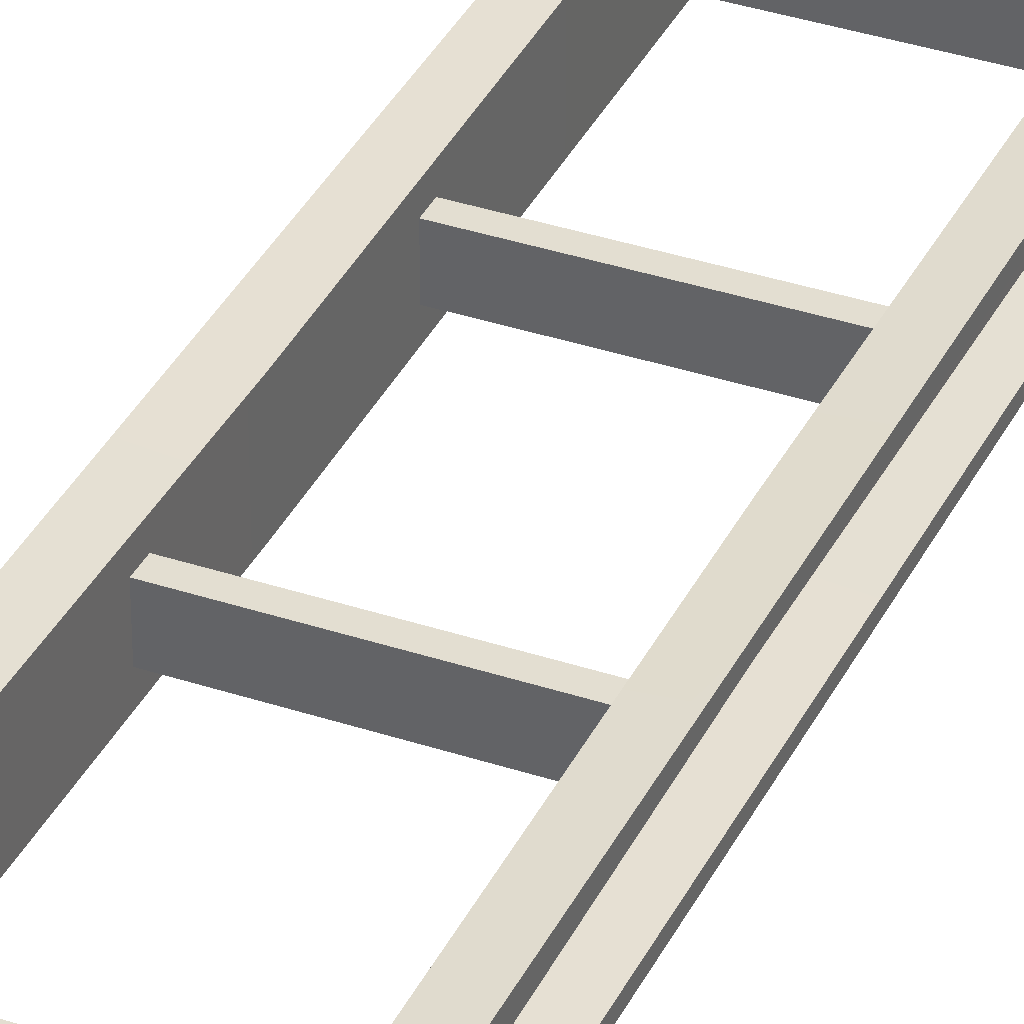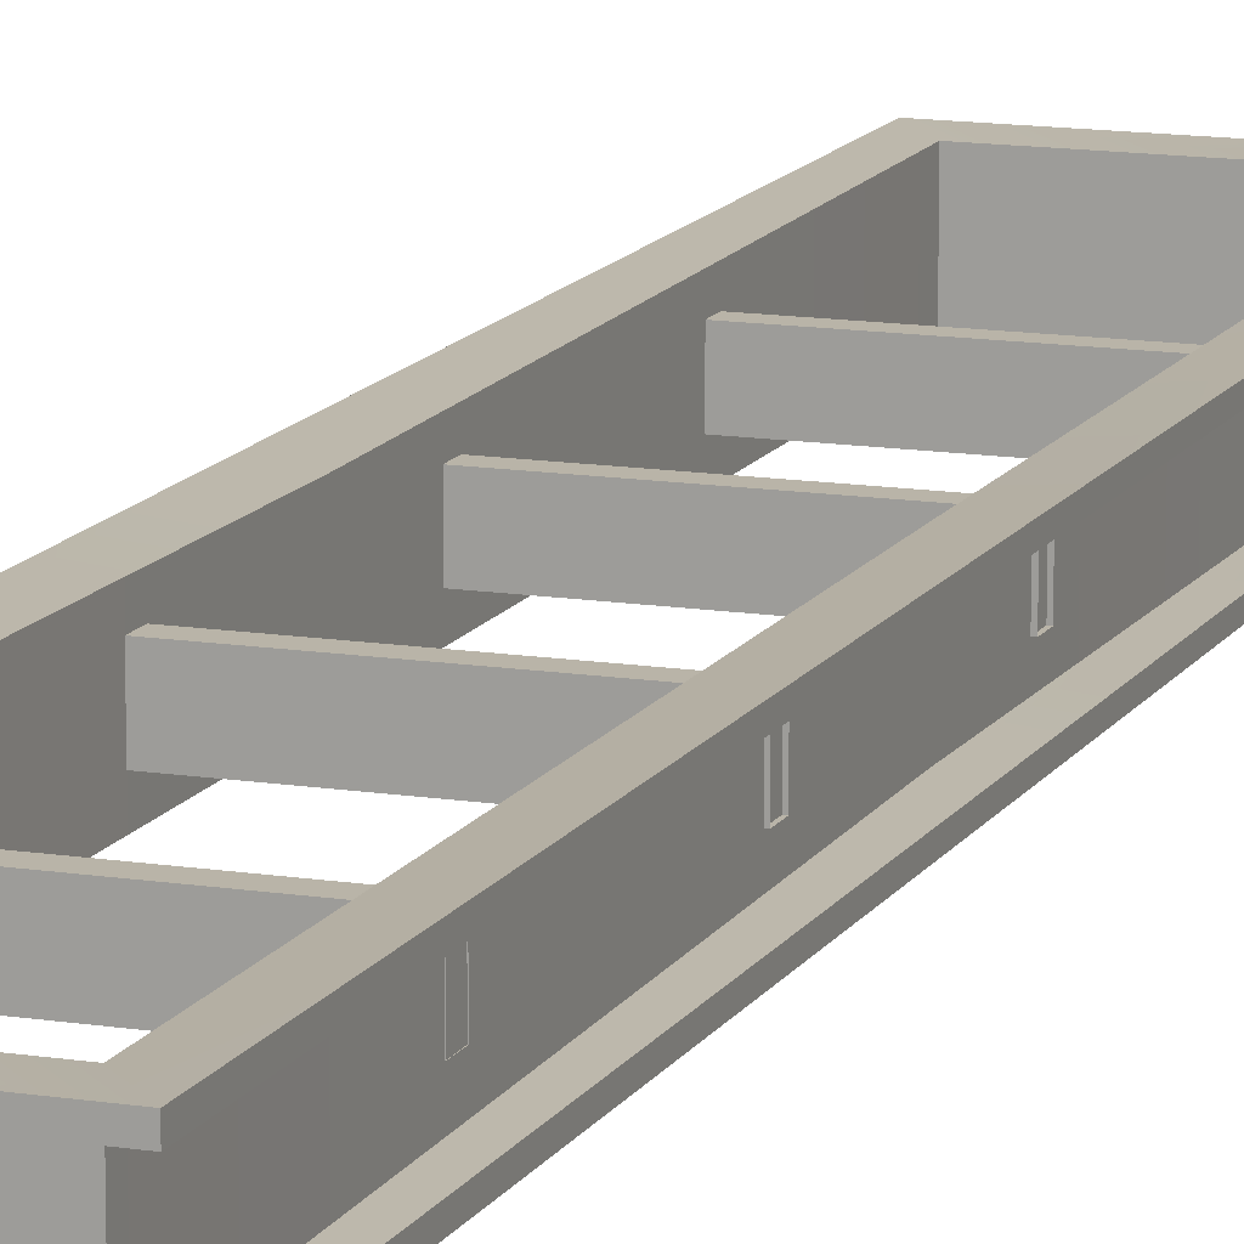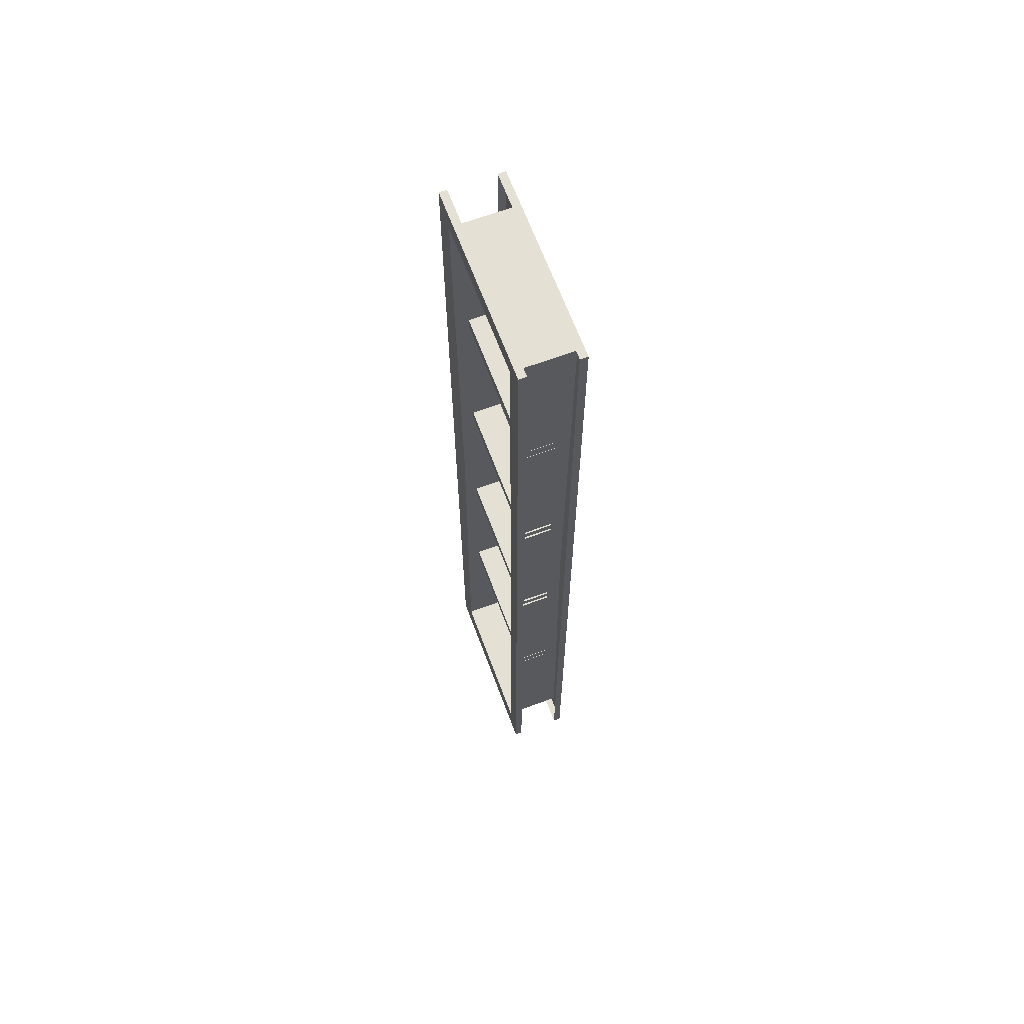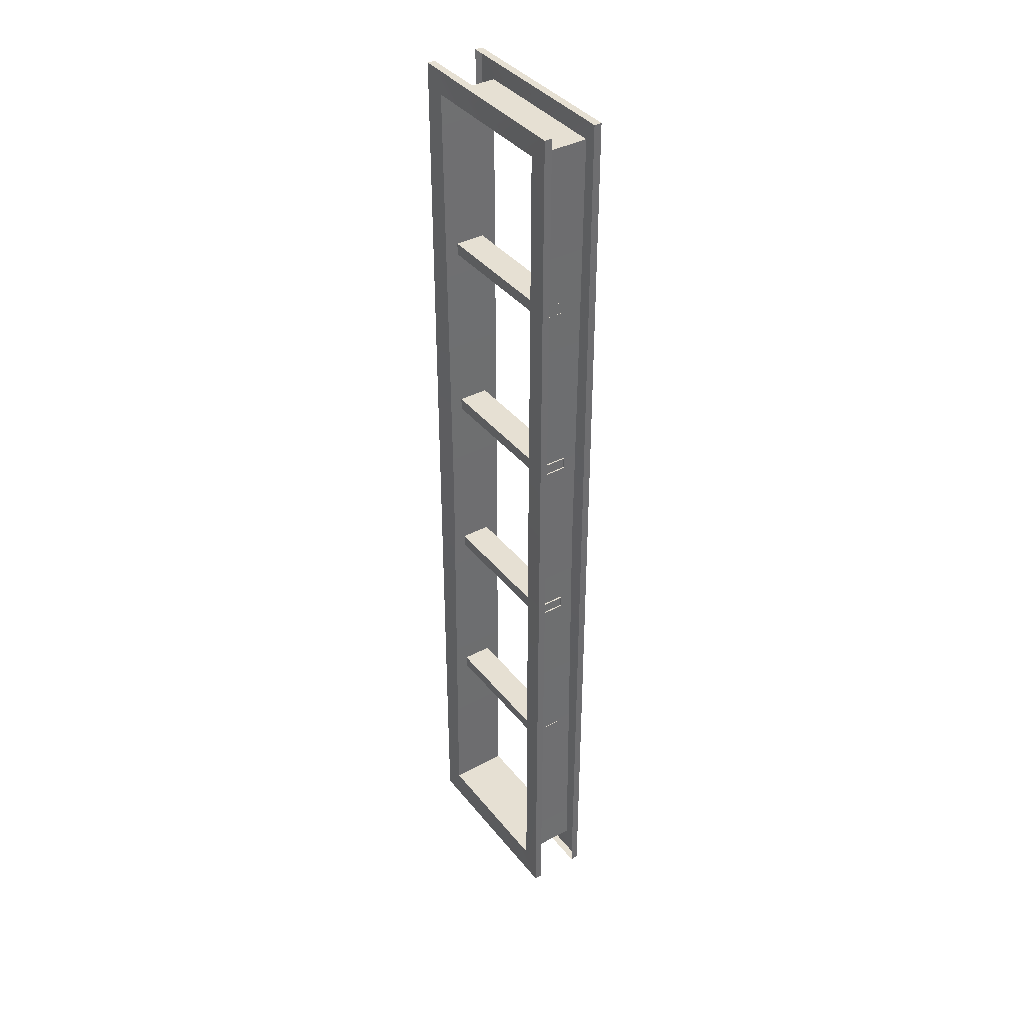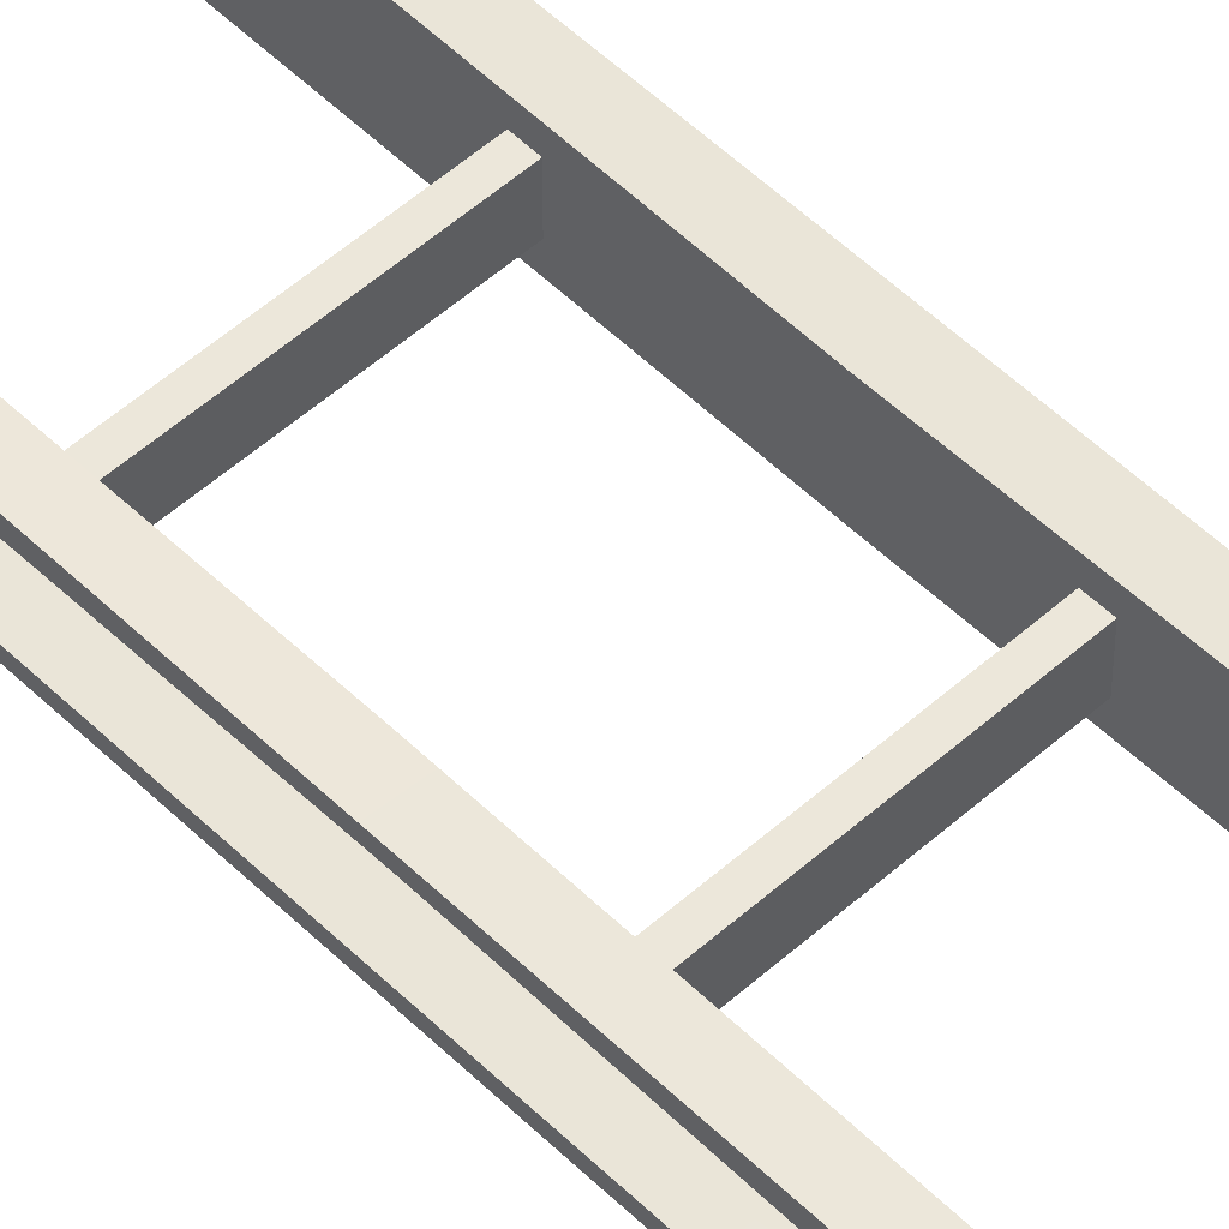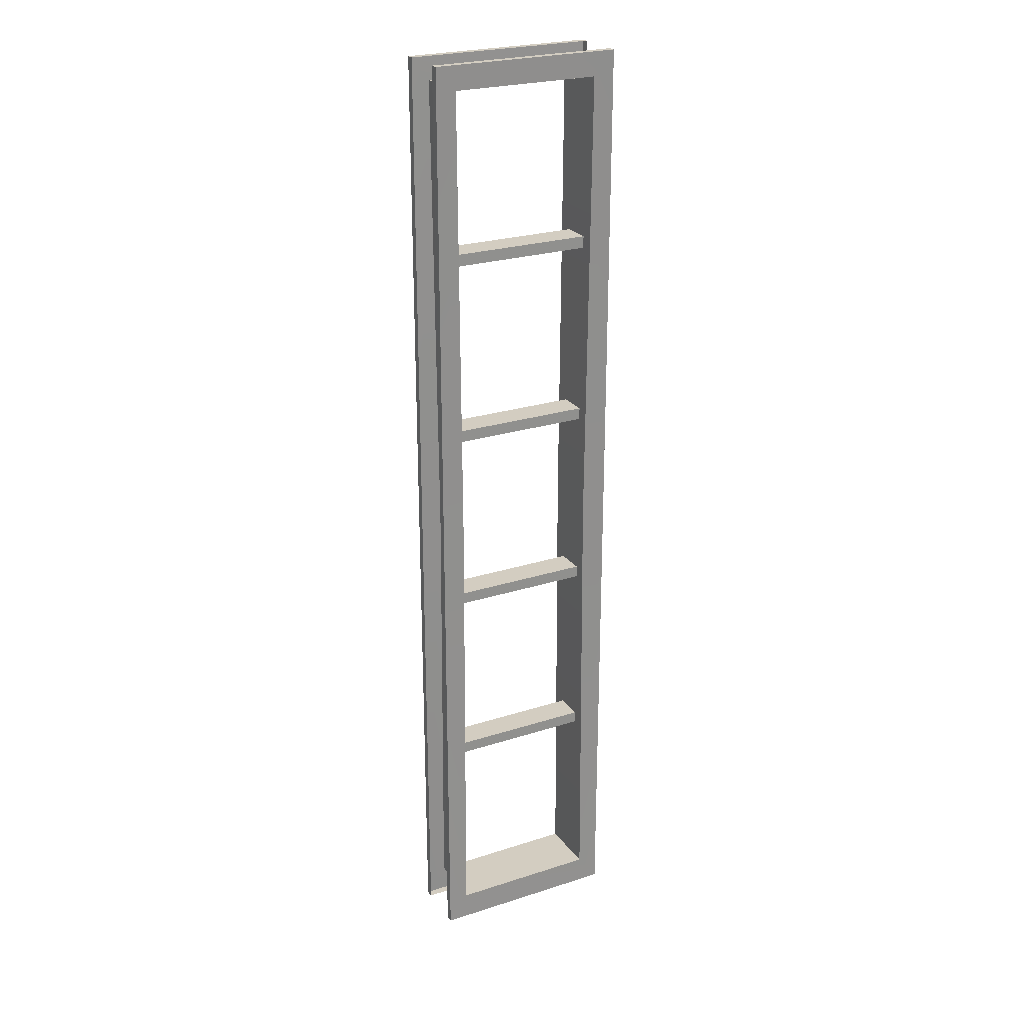
<metadata>
{"format":"obj","ext":"obj","renderer":"f3d","projection":"perspective","resolution":1024,"background":"white","views":[{"elev":36.0,"azim":23.6,"up":"+Z"},{"elev":13.1,"azim":-159.9,"up":"+Z"},{"elev":66.0,"azim":69.5,"up":"+Y"},{"elev":38.5,"azim":56.0,"up":"+Y"},{"elev":52.8,"azim":-43.8,"up":"+Z"},{"elev":24.8,"azim":-27.6,"up":"+Y"}]}
</metadata>
<code>
v -19.75 95.16 -3.742
v 19.75 95.16 -3.742
v -19.75 98.34 -3.742
v 19.75 98.34 -3.742
v -19.75 98.34 -11.69
v 19.75 98.34 -11.69
v -19.75 95.16 -11.69
v 19.75 95.16 -11.69
v -19.75 145.2 -3.742
v 19.75 145.2 -3.742
v -19.75 148.3 -3.742
v 19.75 148.3 -3.742
v -19.75 148.3 -11.69
v 19.75 148.3 -11.69
v -19.75 145.2 -11.69
v 19.75 145.2 -11.69
v -19.75 195.2 -3.742
v 19.75 195.2 -3.742
v -19.75 198.3 -3.742
v 19.75 198.3 -3.742
v -19.75 198.3 -11.69
v 19.75 198.3 -11.69
v -19.75 195.2 -11.69
v 19.75 195.2 -11.69
v -19.75 245.2 -3.742
v 19.75 245.2 -3.742
v -19.75 248.3 -3.742
v 19.75 248.3 -3.742
v -19.75 248.3 -11.69
v 19.75 248.3 -11.69
v -19.75 245.2 -11.69
v 19.75 245.2 -11.69
v -19.99 291.9 -15.85
v -25.56 298.4 -16.05
v 25.56 298.4 -16.05
v 19.99 291.9 -15.85
v -19.17 167.8 -15.45
v -25.56 167.8 -16.05
v -25.56 38.58 -16.05
v -19.99 46.01 -15.85
v -19.99 291.9 -0.01156
v -25.56 298.4 0.1834
v -25.56 167.8 0.1834
v -19.17 167.8 -0.4148
v -19.99 46.01 -0.01156
v -25.56 38.58 0.1834
v 25.56 38.58 0.1834
v 19.99 46.01 -0.01156
v 25.56 167.8 0.1834
v 19.17 167.8 -0.4148
v 25.56 167.8 -16.05
v 19.17 167.8 -15.45
v 19.99 46.01 -15.85
v 25.56 38.58 -16.05
v 19.99 291.9 -0.01156
v 25.56 298.4 0.1834
v -25.56 298.4 -14
v 25.56 298.4 -14
v -25.56 167.8 -14
v -25.56 38.58 -14
v -25.56 298.4 -1.859
v -25.56 167.8 -1.859
v -25.56 38.58 -1.859
v 25.56 38.58 -1.859
v 25.56 167.8 -1.859
v 25.56 167.8 -14
v 25.56 38.58 -14
v 25.56 298.4 -1.859
f 1 2 4 3
f 3 4 6 5
f 5 6 8 7
f 7 8 2 1
f 9 10 12 11
f 11 12 14 13
f 13 14 16 15
f 15 16 10 9
f 17 18 20 19
f 19 20 22 21
f 21 22 24 23
f 23 24 18 17
f 25 26 28 27
f 27 28 30 29
f 29 30 32 31
f 31 32 26 25
f 33 34 35 36
f 33 37 38 34
f 39 38 37 40
f 41 42 43 44
f 45 46 47 48
f 48 47 49 50
f 35 51 52 36
f 53 52 51 54
f 45 48 53 40
f 48 50 52 53
f 50 55 36 52
f 55 41 33 36
f 41 44 37 33
f 44 45 40 37
f 54 39 40 53
f 43 46 45 44
f 42 41 55 56
f 49 56 55 50
f 57 58 35 34
f 59 57 34 38
f 60 59 38 39
f 61 62 43 42
f 63 64 47 46
f 64 65 49 47
f 58 66 51 35
f 66 67 54 51
f 67 60 39 54
f 62 63 46 43
f 68 61 42 56
f 65 68 56 49

</code>
